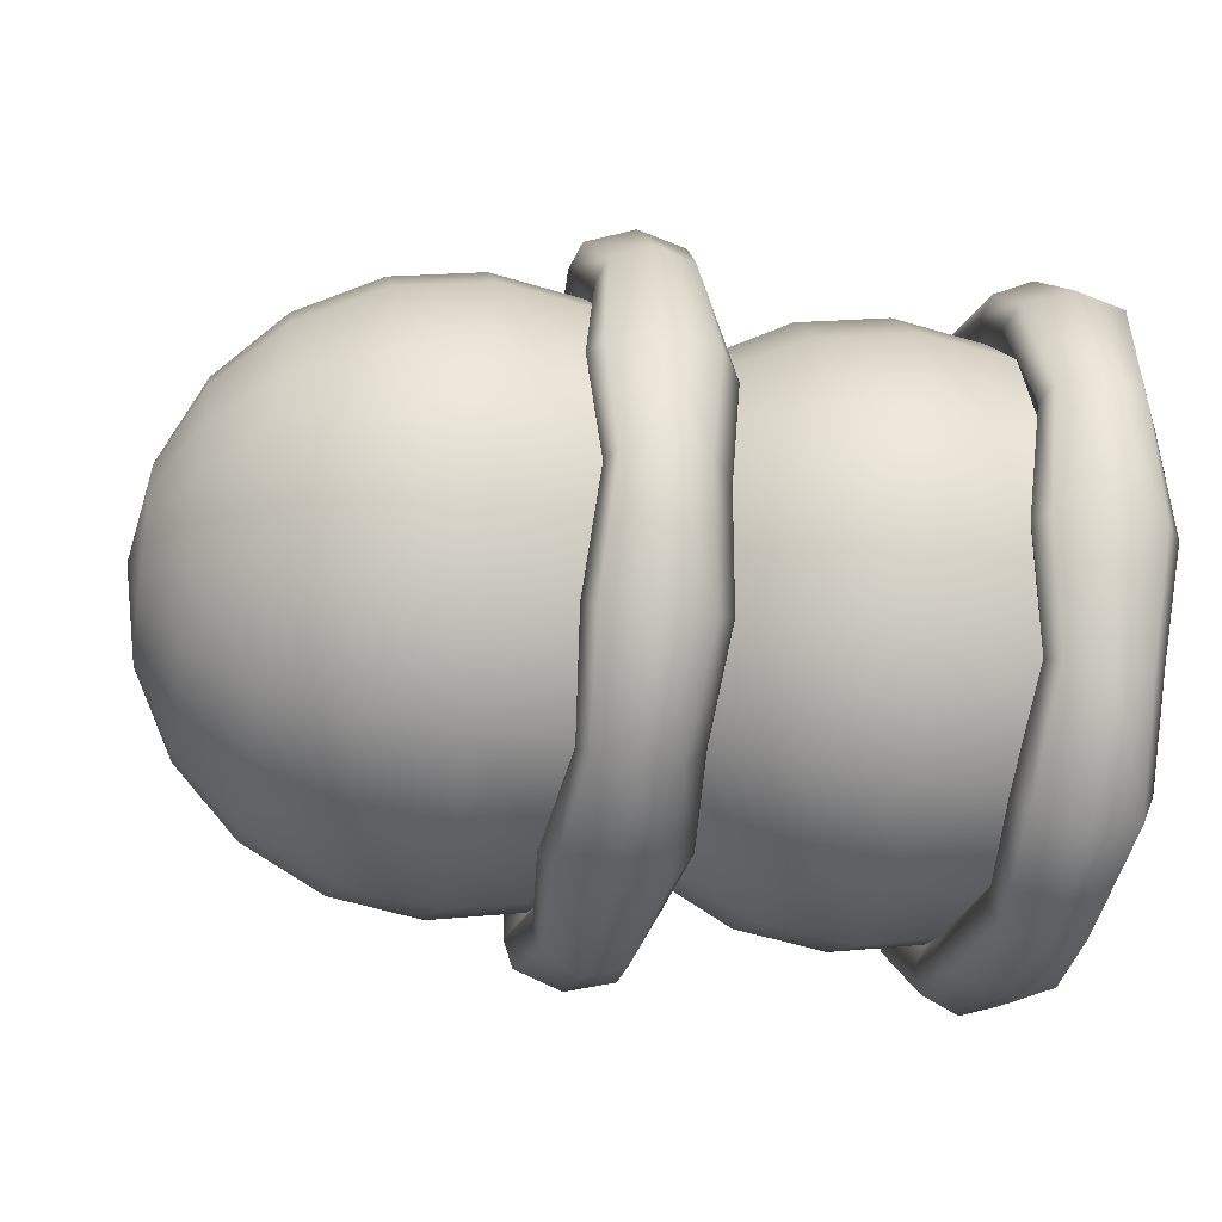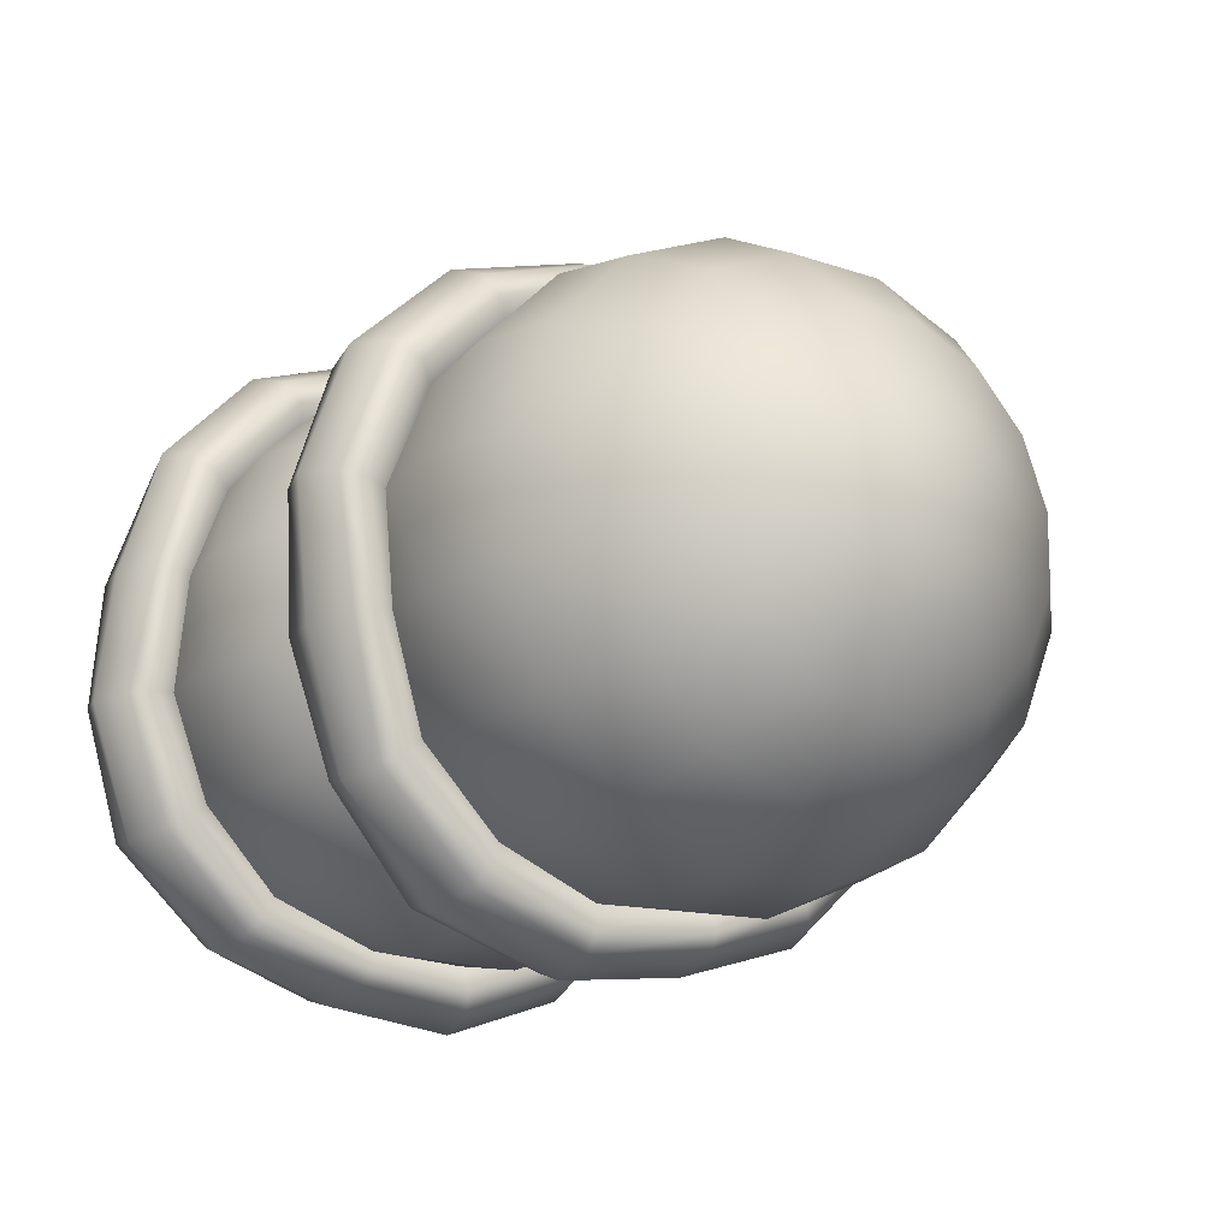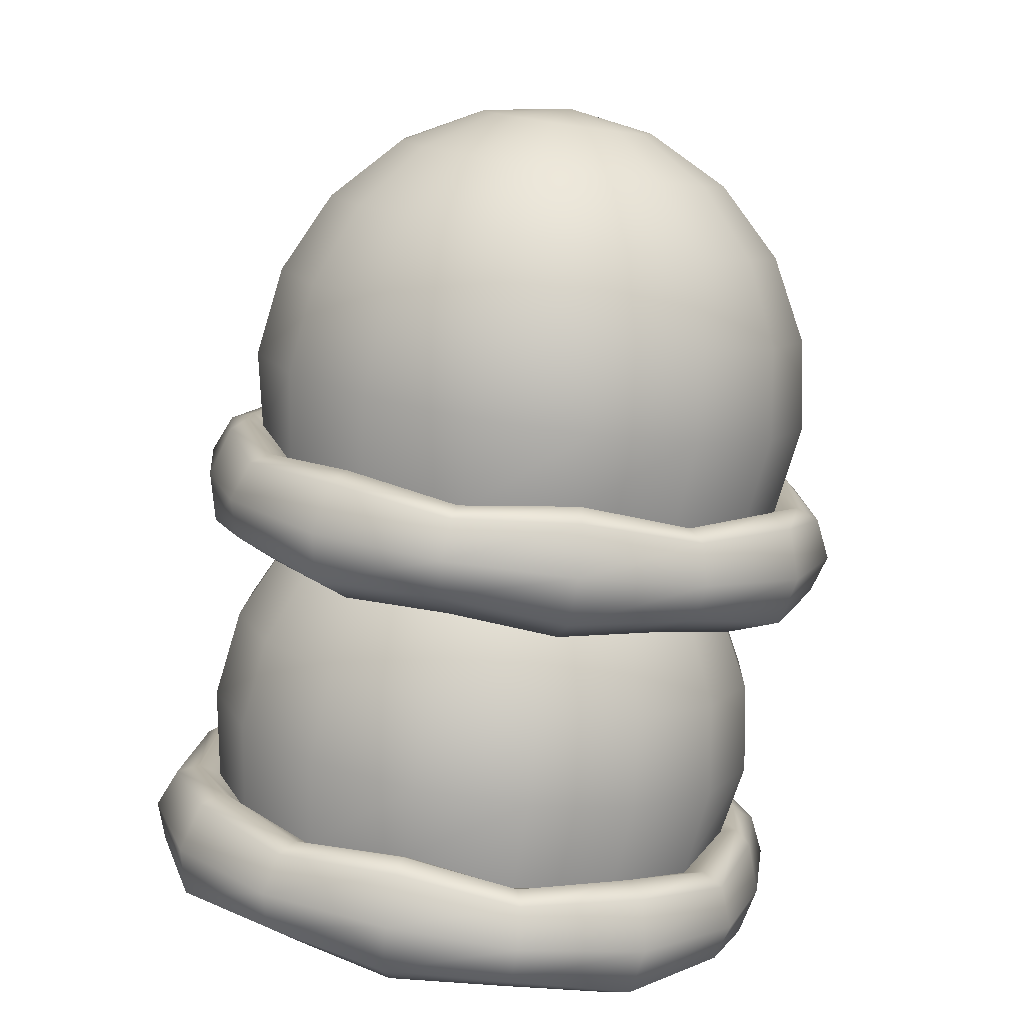
<metadata>
{"format":"obj","ext":"obj","renderer":"f3d","projection":"perspective","resolution":1024,"background":"white","views":[{"elev":-34.5,"azim":170.1,"up":"+Y"},{"elev":-15.3,"azim":54.3,"up":"+Y"},{"elev":-78.6,"azim":82.0,"up":"+Y"}]}
</metadata>
<code>
g default
v -1.312 -0.09722 0.6133
v -1.312 -0.3243 0.5275
v -1.312 -0.5013 0.3613
v -1.312 -0.6012 0.14
v -1.312 -0.6088 -0.1027
v -1.312 -0.5229 -0.3298
v -1.312 -0.3567 -0.5067
v -1.312 -0.1354 -0.6066
v -1.312 0.1072 -0.6142
v -1.312 0.3343 -0.5284
v -1.312 0.5113 -0.3622
v -1.312 0.6112 -0.1409
v -1.312 0.6188 0.1018
v -1.312 0.5329 0.3289
v -1.312 0.3667 0.5058
v -1.312 0.1454 0.6057
v -1.322 -0.1406 0.8739
v -1.349 -0.4642 0.7517
v -1.322 -0.7163 0.5149
v -1.349 -0.8586 0.1996
v -1.322 -0.8694 -0.1461
v -1.349 -0.7471 -0.4696
v -1.322 -0.5103 -0.7217
v -1.349 -0.1951 -0.864
v -1.322 0.1506 -0.8749
v -1.349 0.4742 -0.7526
v -1.322 0.7263 -0.5158
v -1.349 0.8686 -0.2005
v -1.322 0.8794 0.1452
v -1.349 0.7571 0.4687
v -1.322 0.5203 0.7208
v -1.349 0.2051 0.8631
v -0.9965 -0.1397 0.8683
v -0.9965 -0.4612 0.7468
v -0.9965 -0.7116 0.5116
v -0.9443 -0.853 0.1983
v -0.9965 -0.8638 -0.1452
v -0.9965 -0.7423 -0.4666
v -0.9965 -0.507 -0.7171
v -0.9443 -0.1938 -0.8585
v -0.9965 0.1497 -0.8693
v -0.9965 0.4712 -0.7478
v -0.9965 0.7216 -0.5125
v -0.9443 0.863 -0.1993
v -0.9965 0.8738 0.1442
v -0.9965 0.7523 0.4657
v -0.9965 0.517 0.7162
v -0.9443 0.2038 0.8576
v -0.7075 -0.1471 0.913
v -0.7075 -0.4851 0.7853
v -0.7075 -0.7485 0.5379
v -0.7075 -0.8972 0.2086
v -0.7075 -0.9085 -0.1526
v -0.7075 -0.7807 -0.4906
v -0.7075 -0.5334 -0.754
v -0.7075 -0.204 -0.9027
v -0.7075 0.1571 -0.914
v -0.7075 0.4951 -0.7862
v -0.7075 0.7585 -0.5388
v -0.7075 0.9072 -0.2095
v -0.7075 0.9185 0.1517
v -0.7075 0.7907 0.4897
v -0.7075 0.5434 0.7531
v -0.7075 0.214 0.9017
v -0.4213 -0.1397 0.8683
v -0.4213 -0.4612 0.7468
v -0.4213 -0.7116 0.5116
v -0.4213 -0.853 0.1983
v -0.4213 -0.8638 -0.1452
v -0.4213 -0.7423 -0.4666
v -0.4213 -0.507 -0.7171
v -0.4213 -0.1938 -0.8585
v -0.4213 0.1497 -0.8693
v -0.4213 0.4712 -0.7478
v -0.4213 0.7216 -0.5125
v -0.4213 0.863 -0.1993
v -0.4213 0.8738 0.1442
v -0.4213 0.7523 0.4657
v -0.4213 0.517 0.7162
v -0.4213 0.2038 0.8576
v -0.1631 -0.1181 0.7386
v -0.1631 -0.3915 0.6352
v -0.1631 -0.6046 0.4351
v -0.1631 -0.7249 0.1686
v -0.1631 -0.734 -0.1235
v -0.1631 -0.6307 -0.397
v -0.1631 -0.4305 -0.6101
v -0.1631 -0.1641 -0.7303
v -0.1631 0.1281 -0.7395
v -0.1631 0.4015 -0.6361
v -0.1631 0.6146 -0.436
v -0.1631 0.7349 -0.1696
v -0.1631 0.744 0.1226
v -0.1631 0.6407 0.3961
v -0.1631 0.4405 0.6092
v -0.1631 0.1741 0.7294
v 0.04175 -0.08442 0.5365
v 0.04175 -0.2831 0.4614
v 0.04175 -0.4379 0.316
v 0.04175 -0.5253 0.1224
v 0.04175 -0.5319 -0.08989
v 0.04175 -0.4569 -0.2886
v 0.04175 -0.3114 -0.4434
v 0.04175 -0.1179 -0.5308
v 0.04175 0.09442 -0.5374
v 0.04175 0.2931 -0.4623
v 0.04175 0.4479 -0.3169
v 0.04175 0.5353 -0.1233
v 0.04175 0.5419 0.08896
v 0.04175 0.4669 0.2876
v 0.04175 0.3214 0.4424
v 0.04175 0.1279 0.5298
v 0.1733 -0.04201 0.2818
v 0.1733 -0.1465 0.2423
v 0.1733 -0.2279 0.1659
v 0.1733 -0.2738 0.06413
v 0.1733 -0.2773 -0.04747
v 0.1733 -0.2378 -0.1519
v 0.1733 -0.1614 -0.2333
v 0.1733 -0.05959 -0.2793
v 0.1733 0.05201 -0.2828
v 0.1733 0.1565 -0.2433
v 0.1733 0.2379 -0.1668
v 0.1733 0.2838 -0.06505
v 0.1733 0.2873 0.04655
v 0.1733 0.2478 0.151
v 0.1733 0.1714 0.2324
v 0.1733 0.06959 0.2783
v -1.29 0.005 -0.000466
v 0.2186 0.005 -0.000461
v -1.274 0.5653 -0.8987
v -1.24 0.1762 -1.029
v -1.281 -0.2205 -0.9739
v -1.24 -0.601 -0.8486
v -1.274 -0.8932 -0.5608
v -1.24 -1.023 -0.1717
v -1.281 -0.9684 0.2251
v -1.24 -0.8432 0.6055
v -1.274 -0.5553 0.8977
v -1.24 -0.1662 1.028
v -1.281 0.2305 0.973
v -1.24 0.611 0.8477
v -1.274 0.9032 0.5598
v -1.24 1.033 0.1708
v -1.281 0.9784 -0.226
v -1.24 0.8532 -0.6065
v -0.9708 0.5571 -0.8855
v -0.999 0.1737 -1.014
v -0.9687 -0.2172 -0.9596
v -0.999 -0.5921 -0.8362
v -0.9708 -0.88 -0.5525
v -0.999 -1.008 -0.1692
v -0.9687 -0.9542 0.2218
v -0.999 -0.8307 0.5966
v -0.9708 -0.5471 0.8846
v -0.999 -0.1637 1.013
v -0.9687 0.2272 0.9587
v -0.999 0.6021 0.8353
v -0.9708 0.89 0.5516
v -0.999 1.018 0.1683
v -0.9687 0.9642 -0.2227
v -0.999 0.8407 -0.5976
v -1.123 0.586 -0.9319
v -1.119 0.1826 -1.067
v -1.125 -0.2289 -1.01
v -1.119 -0.6234 -0.88
v -1.123 -0.9265 -0.5815
v -1.119 -1.061 -0.1781
v -1.125 -1.004 0.2334
v -1.119 -0.8746 0.628
v -1.123 -0.576 0.931
v -1.119 -0.1726 1.066
v -1.125 0.2389 1.009
v -1.119 0.6334 0.8791
v -1.123 0.9365 0.5806
v -1.119 1.071 0.1771
v -1.125 1.014 -0.2344
v -1.119 0.8846 -0.6289
v -0.9708 0.7812 -0.555
v -0.9369 0.5141 -0.8166
v -0.9708 0.1617 -0.9414
v -0.9271 -0.2055 -0.9091
v -0.9708 -0.5496 -0.7766
v -0.9369 -0.8112 -0.5096
v -0.9708 -0.936 -0.1572
v -0.9271 -0.9036 0.21
v -0.9708 -0.7712 0.5541
v -0.9369 -0.5041 0.8157
v -0.9708 -0.1517 0.9405
v -0.9271 0.2155 0.9081
v -0.9708 0.5596 0.7757
v -0.9369 0.8212 0.5086
v -0.9708 0.946 0.1562
v -0.9271 0.9136 -0.211
v -0.1335 0.5241 0.3426
v -0.1335 0.3533 0.5151
v -0.1335 0.1295 0.6092
v -0.1335 -0.1133 0.6104
v -0.1335 -0.338 0.5187
v -0.1335 -0.5106 0.3479
v -0.1335 -0.6046 0.1241
v -0.1335 -0.6059 -0.1187
v -0.1335 -0.5141 -0.3435
v -0.1335 -0.3433 -0.516
v -0.1335 -0.1195 -0.6101
v -0.1335 0.1232 -0.6113
v -0.1335 0.348 -0.5196
v -0.1335 0.5206 -0.3488
v -0.1335 0.6146 -0.125
v -0.1335 0.6159 0.1178
v -0.1431 0.7446 0.4882
v -0.1706 0.5013 0.7341
v -0.1431 0.1824 0.8681
v -0.1706 -0.1635 0.8698
v -0.1431 -0.4837 0.7391
v -0.1706 -0.7295 0.4958
v -0.1431 -0.8635 0.1769
v -0.1706 -0.8653 -0.1689
v -0.1431 -0.7346 -0.4892
v -0.1706 -0.4913 -0.735
v -0.1431 -0.1724 -0.869
v -0.1706 0.1735 -0.8708
v -0.1431 0.4937 -0.74
v -0.1706 0.7395 -0.4967
v -0.1431 0.8735 -0.1779
v -0.1706 0.8753 0.168
v 0.1821 0.7398 0.4851
v 0.1821 0.4981 0.7293
v 0.1821 0.1813 0.8625
v 0.2344 -0.1624 0.8642
v 0.1821 -0.4806 0.7344
v 0.1821 -0.7248 0.4926
v 0.1821 -0.8579 0.1758
v 0.2344 -0.8597 -0.1678
v 0.1821 -0.7298 -0.486
v 0.1821 -0.4881 -0.7303
v 0.1821 -0.1713 -0.8634
v 0.2344 0.1724 -0.8652
v 0.1821 0.4906 -0.7353
v 0.1821 0.7348 -0.4935
v 0.1821 0.8679 -0.1767
v 0.2344 0.8697 0.1669
v 0.4712 0.7776 0.5101
v 0.4712 0.5235 0.7669
v 0.4712 0.1903 0.9069
v 0.4712 -0.171 0.9087
v 0.4712 -0.5055 0.7722
v 0.4712 -0.7624 0.518
v 0.4712 -0.9024 0.1849
v 0.4712 -0.9042 -0.1765
v 0.4712 -0.7676 -0.511
v 0.4712 -0.5135 -0.7678
v 0.4712 -0.1803 -0.9078
v 0.4712 0.181 -0.9097
v 0.4712 0.5155 -0.7731
v 0.4712 0.7724 -0.5189
v 0.4712 0.9124 -0.1858
v 0.4712 0.9142 0.1755
v 0.7574 0.7398 0.4851
v 0.7574 0.4981 0.7293
v 0.7574 0.1813 0.8625
v 0.7574 -0.1624 0.8642
v 0.7574 -0.4806 0.7344
v 0.7574 -0.7248 0.4926
v 0.7574 -0.8579 0.1758
v 0.7574 -0.8597 -0.1678
v 0.7574 -0.7298 -0.486
v 0.7574 -0.4881 -0.7303
v 0.7574 -0.1713 -0.8634
v 0.7574 0.1724 -0.8652
v 0.7574 0.4906 -0.7353
v 0.7574 0.7348 -0.4935
v 0.7574 0.8679 -0.1767
v 0.7574 0.8697 0.1669
v 1.016 0.6301 0.4126
v 1.016 0.4244 0.6203
v 1.016 0.1549 0.7336
v 1.016 -0.1374 0.7351
v 1.016 -0.408 0.6246
v 1.016 -0.6158 0.419
v 1.016 -0.7291 0.1495
v 1.016 -0.7306 -0.1428
v 1.016 -0.6201 -0.4135
v 1.016 -0.4144 -0.6213
v 1.016 -0.1449 -0.7345
v 1.016 0.1474 -0.736
v 1.016 0.418 -0.6255
v 1.016 0.6258 -0.4199
v 1.016 0.7391 -0.1504
v 1.016 0.7406 0.1419
v 1.22 0.4592 0.2996
v 1.22 0.3097 0.4506
v 1.22 0.1139 0.5329
v 1.22 -0.09845 0.534
v 1.22 -0.2951 0.4537
v 1.22 -0.446 0.3043
v 1.22 -0.5283 0.1085
v 1.22 -0.5294 -0.1039
v 1.22 -0.4492 -0.3005
v 1.22 -0.2997 -0.4515
v 1.22 -0.1039 -0.5338
v 1.22 0.1084 -0.5349
v 1.22 0.3051 -0.4546
v 1.22 0.456 -0.3052
v 1.22 0.5383 -0.1094
v 1.22 0.5394 0.103
v 1.352 0.2438 0.1573
v 1.352 0.1652 0.2367
v 1.352 0.06227 0.2799
v 1.352 -0.04939 0.2805
v 1.352 -0.1528 0.2383
v 1.352 -0.2321 0.1598
v 1.352 -0.2754 0.05681
v 1.352 -0.276 -0.05484
v 1.352 -0.2338 -0.1582
v 1.352 -0.1552 -0.2376
v 1.352 -0.05227 -0.2808
v 1.352 0.05939 -0.2814
v 1.352 0.1628 -0.2392
v 1.352 0.2421 -0.1607
v 1.352 0.2854 -0.05773
v 1.352 0.286 0.05393
v -0.1113 0.005 -0.000462
v 1.397 0.005 -0.000457
v -0.09576 -0.5877 -0.8776
v -0.06094 -0.8647 -0.5751
v -0.1021 -0.976 -0.1904
v -0.06094 -1.016 0.2082
v -0.09576 -0.8722 0.5922
v -0.06094 -0.5697 0.8692
v -0.1021 -0.1849 0.9806
v -0.06094 0.2136 1.021
v -0.09576 0.5977 0.8767
v -0.06094 0.8747 0.5742
v -0.1021 0.986 0.1894
v -0.06094 1.026 -0.2091
v -0.09576 0.8822 -0.5931
v -0.06094 0.5797 -0.8702
v -0.1021 0.1949 -0.9815
v -0.06094 -0.2036 -1.022
v 0.2078 -0.579 -0.8648
v 0.1796 -0.8519 -0.5667
v 0.21 -0.9616 -0.1876
v 0.1796 -1.001 0.2051
v 0.2078 -0.8593 0.5835
v 0.1796 -0.5612 0.8565
v 0.21 -0.1821 0.9662
v 0.1796 0.2106 1.006
v 0.2078 0.589 0.8639
v 0.1796 0.8619 0.5658
v 0.21 0.9716 0.1867
v 0.1796 1.011 -0.206
v 0.2078 0.8693 -0.5844
v 0.1796 0.5712 -0.8574
v 0.21 0.1921 -0.9671
v 0.1796 -0.2006 -1.007
v 0.05603 -0.6096 -0.9101
v 0.05934 -0.8969 -0.5964
v 0.05391 -1.012 -0.1974
v 0.05934 -1.054 0.2159
v 0.05603 -0.9047 0.6142
v 0.05934 -0.5909 0.9014
v 0.05391 -0.1919 1.017
v 0.05934 0.2213 1.059
v 0.05603 0.6196 0.9092
v 0.05934 0.9069 0.5955
v 0.05391 1.022 0.1965
v 0.05934 1.064 -0.2168
v 0.05603 0.9147 -0.6151
v 0.05934 0.6009 -0.9024
v 0.05392 0.2019 -1.018
v 0.05934 -0.2113 -1.06
v 0.2078 -0.1859 -0.9351
v 0.2417 -0.5335 -0.7975
v 0.2078 -0.7909 -0.5264
v 0.2515 -0.9107 -0.1777
v 0.2078 -0.9296 0.1905
v 0.2417 -0.7921 0.5381
v 0.2078 -0.5209 0.7954
v 0.2515 -0.1722 0.9152
v 0.2078 0.1959 0.9342
v 0.2417 0.5435 0.7966
v 0.2078 0.8009 0.5254
v 0.2515 0.9207 0.1768
v 0.2078 0.9396 -0.1914
v 0.2417 0.8021 -0.539
v 0.2078 0.5309 -0.7963
v 0.2515 0.1822 -0.9161
g FoodTallLLowerLeg
f 1 2 18 17
f 2 3 19 18
f 3 4 20 19
f 4 5 21 20
f 5 6 22 21
f 6 7 23 22
f 7 8 24 23
f 8 9 25 24
f 9 10 26 25
f 10 11 27 26
f 11 12 28 27
f 12 13 29 28
f 13 14 30 29
f 14 15 31 30
f 15 16 32 31
f 16 1 17 32
f 17 18 139 140
f 18 19 138 139
f 19 20 137 138
f 20 21 136 137
f 21 22 135 136
f 22 23 134 135
f 23 24 133 134
f 24 25 132 133
f 25 26 131 132
f 26 27 146 131
f 27 28 145 146
f 28 29 144 145
f 29 30 143 144
f 30 31 142 143
f 31 32 141 142
f 32 17 140 141
f 33 34 50 49
f 34 35 51 50
f 35 36 52 51
f 36 37 53 52
f 37 38 54 53
f 38 39 55 54
f 39 40 56 55
f 40 41 57 56
f 41 42 58 57
f 42 43 59 58
f 43 44 60 59
f 44 45 61 60
f 45 46 62 61
f 46 47 63 62
f 47 48 64 63
f 48 33 49 64
f 49 50 66 65
f 50 51 67 66
f 51 52 68 67
f 52 53 69 68
f 53 54 70 69
f 54 55 71 70
f 55 56 72 71
f 56 57 73 72
f 57 58 74 73
f 58 59 75 74
f 59 60 76 75
f 60 61 77 76
f 61 62 78 77
f 62 63 79 78
f 63 64 80 79
f 64 49 65 80
f 65 66 82 81
f 66 67 83 82
f 67 68 84 83
f 68 69 85 84
f 69 70 86 85
f 70 71 87 86
f 71 72 88 87
f 72 73 89 88
f 73 74 90 89
f 74 75 91 90
f 75 76 92 91
f 76 77 93 92
f 77 78 94 93
f 78 79 95 94
f 79 80 96 95
f 80 65 81 96
f 81 82 98 97
f 82 83 99 98
f 83 84 100 99
f 84 85 101 100
f 85 86 102 101
f 86 87 103 102
f 87 88 104 103
f 88 89 105 104
f 89 90 106 105
f 90 91 107 106
f 91 92 108 107
f 92 93 109 108
f 93 94 110 109
f 94 95 111 110
f 95 96 112 111
f 96 81 97 112
f 97 98 114 113
f 98 99 115 114
f 99 100 116 115
f 100 101 117 116
f 101 102 118 117
f 102 103 119 118
f 103 104 120 119
f 104 105 121 120
f 105 106 122 121
f 106 107 123 122
f 107 108 124 123
f 108 109 125 124
f 109 110 126 125
f 110 111 127 126
f 111 112 128 127
f 112 97 113 128
f 2 1 129
f 3 2 129
f 4 3 129
f 5 4 129
f 6 5 129
f 7 6 129
f 8 7 129
f 9 8 129
f 10 9 129
f 11 10 129
f 12 11 129
f 13 12 129
f 14 13 129
f 15 14 129
f 16 15 129
f 1 16 129
f 113 114 130
f 114 115 130
f 115 116 130
f 116 117 130
f 117 118 130
f 118 119 130
f 119 120 130
f 120 121 130
f 121 122 130
f 122 123 130
f 123 124 130
f 124 125 130
f 125 126 130
f 126 127 130
f 127 128 130
f 128 113 130
f 132 131 163 164
f 133 132 164 165
f 134 133 165 166
f 135 134 166 167
f 136 135 167 168
f 137 136 168 169
f 138 137 169 170
f 139 138 170 171
f 140 139 171 172
f 141 140 172 173
f 142 141 173 174
f 143 142 174 175
f 144 143 175 176
f 145 144 176 177
f 146 145 177 178
f 131 146 178 163
f 148 147 180 181
f 149 148 181 182
f 150 149 182 183
f 151 150 183 184
f 152 151 184 185
f 153 152 185 186
f 154 153 186 187
f 155 154 187 188
f 156 155 188 189
f 157 156 189 190
f 158 157 190 191
f 159 158 191 192
f 160 159 192 193
f 161 160 193 194
f 162 161 194 179
f 147 162 179 180
f 164 163 147 148
f 165 164 148 149
f 166 165 149 150
f 167 166 150 151
f 168 167 151 152
f 169 168 152 153
f 170 169 153 154
f 171 170 154 155
f 172 171 155 156
f 173 172 156 157
f 174 173 157 158
f 175 174 158 159
f 176 175 159 160
f 177 176 160 161
f 178 177 161 162
f 163 178 162 147
f 180 179 43 42
f 181 180 42 41
f 182 181 41 40
f 183 182 40 39
f 184 183 39 38
f 185 184 38 37
f 186 185 37 36
f 187 186 36 35
f 188 187 35 34
f 189 188 34 33
f 190 189 33 48
f 191 190 48 47
f 192 191 47 46
f 193 192 46 45
f 194 193 45 44
f 179 194 44 43
f 195 196 212 211
f 196 197 213 212
f 197 198 214 213
f 198 199 215 214
f 199 200 216 215
f 200 201 217 216
f 201 202 218 217
f 202 203 219 218
f 203 204 220 219
f 204 205 221 220
f 205 206 222 221
f 206 207 223 222
f 207 208 224 223
f 208 209 225 224
f 209 210 226 225
f 210 195 211 226
f 211 212 333 334
f 212 213 332 333
f 213 214 331 332
f 214 215 330 331
f 215 216 329 330
f 216 217 328 329
f 217 218 327 328
f 218 219 326 327
f 219 220 325 326
f 220 221 340 325
f 221 222 339 340
f 222 223 338 339
f 223 224 337 338
f 224 225 336 337
f 225 226 335 336
f 226 211 334 335
f 227 228 244 243
f 228 229 245 244
f 229 230 246 245
f 230 231 247 246
f 231 232 248 247
f 232 233 249 248
f 233 234 250 249
f 234 235 251 250
f 235 236 252 251
f 236 237 253 252
f 237 238 254 253
f 238 239 255 254
f 239 240 256 255
f 240 241 257 256
f 241 242 258 257
f 242 227 243 258
f 243 244 260 259
f 244 245 261 260
f 245 246 262 261
f 246 247 263 262
f 247 248 264 263
f 248 249 265 264
f 249 250 266 265
f 250 251 267 266
f 251 252 268 267
f 252 253 269 268
f 253 254 270 269
f 254 255 271 270
f 255 256 272 271
f 256 257 273 272
f 257 258 274 273
f 258 243 259 274
f 259 260 276 275
f 260 261 277 276
f 261 262 278 277
f 262 263 279 278
f 263 264 280 279
f 264 265 281 280
f 265 266 282 281
f 266 267 283 282
f 267 268 284 283
f 268 269 285 284
f 269 270 286 285
f 270 271 287 286
f 271 272 288 287
f 272 273 289 288
f 273 274 290 289
f 274 259 275 290
f 275 276 292 291
f 276 277 293 292
f 277 278 294 293
f 278 279 295 294
f 279 280 296 295
f 280 281 297 296
f 281 282 298 297
f 282 283 299 298
f 283 284 300 299
f 284 285 301 300
f 285 286 302 301
f 286 287 303 302
f 287 288 304 303
f 288 289 305 304
f 289 290 306 305
f 290 275 291 306
f 291 292 308 307
f 292 293 309 308
f 293 294 310 309
f 294 295 311 310
f 295 296 312 311
f 296 297 313 312
f 297 298 314 313
f 298 299 315 314
f 299 300 316 315
f 300 301 317 316
f 301 302 318 317
f 302 303 319 318
f 303 304 320 319
f 304 305 321 320
f 305 306 322 321
f 306 291 307 322
f 196 195 323
f 197 196 323
f 198 197 323
f 199 198 323
f 200 199 323
f 201 200 323
f 202 201 323
f 203 202 323
f 204 203 323
f 205 204 323
f 206 205 323
f 207 206 323
f 208 207 323
f 209 208 323
f 210 209 323
f 195 210 323
f 307 308 324
f 308 309 324
f 309 310 324
f 310 311 324
f 311 312 324
f 312 313 324
f 313 314 324
f 314 315 324
f 315 316 324
f 316 317 324
f 317 318 324
f 318 319 324
f 319 320 324
f 320 321 324
f 321 322 324
f 322 307 324
f 326 325 357 358
f 327 326 358 359
f 328 327 359 360
f 329 328 360 361
f 330 329 361 362
f 331 330 362 363
f 332 331 363 364
f 333 332 364 365
f 334 333 365 366
f 335 334 366 367
f 336 335 367 368
f 337 336 368 369
f 338 337 369 370
f 339 338 370 371
f 340 339 371 372
f 325 340 372 357
f 342 341 374 375
f 343 342 375 376
f 344 343 376 377
f 345 344 377 378
f 346 345 378 379
f 347 346 379 380
f 348 347 380 381
f 349 348 381 382
f 350 349 382 383
f 351 350 383 384
f 352 351 384 385
f 353 352 385 386
f 354 353 386 387
f 355 354 387 388
f 356 355 388 373
f 341 356 373 374
f 358 357 341 342
f 359 358 342 343
f 360 359 343 344
f 361 360 344 345
f 362 361 345 346
f 363 362 346 347
f 364 363 347 348
f 365 364 348 349
f 366 365 349 350
f 367 366 350 351
f 368 367 351 352
f 369 368 352 353
f 370 369 353 354
f 371 370 354 355
f 372 371 355 356
f 357 372 356 341
f 374 373 237 236
f 375 374 236 235
f 376 375 235 234
f 377 376 234 233
f 378 377 233 232
f 379 378 232 231
f 380 379 231 230
f 381 380 230 229
f 382 381 229 228
f 383 382 228 227
f 384 383 227 242
f 385 384 242 241
f 386 385 241 240
f 387 386 240 239
f 388 387 239 238
f 373 388 238 237

</code>
